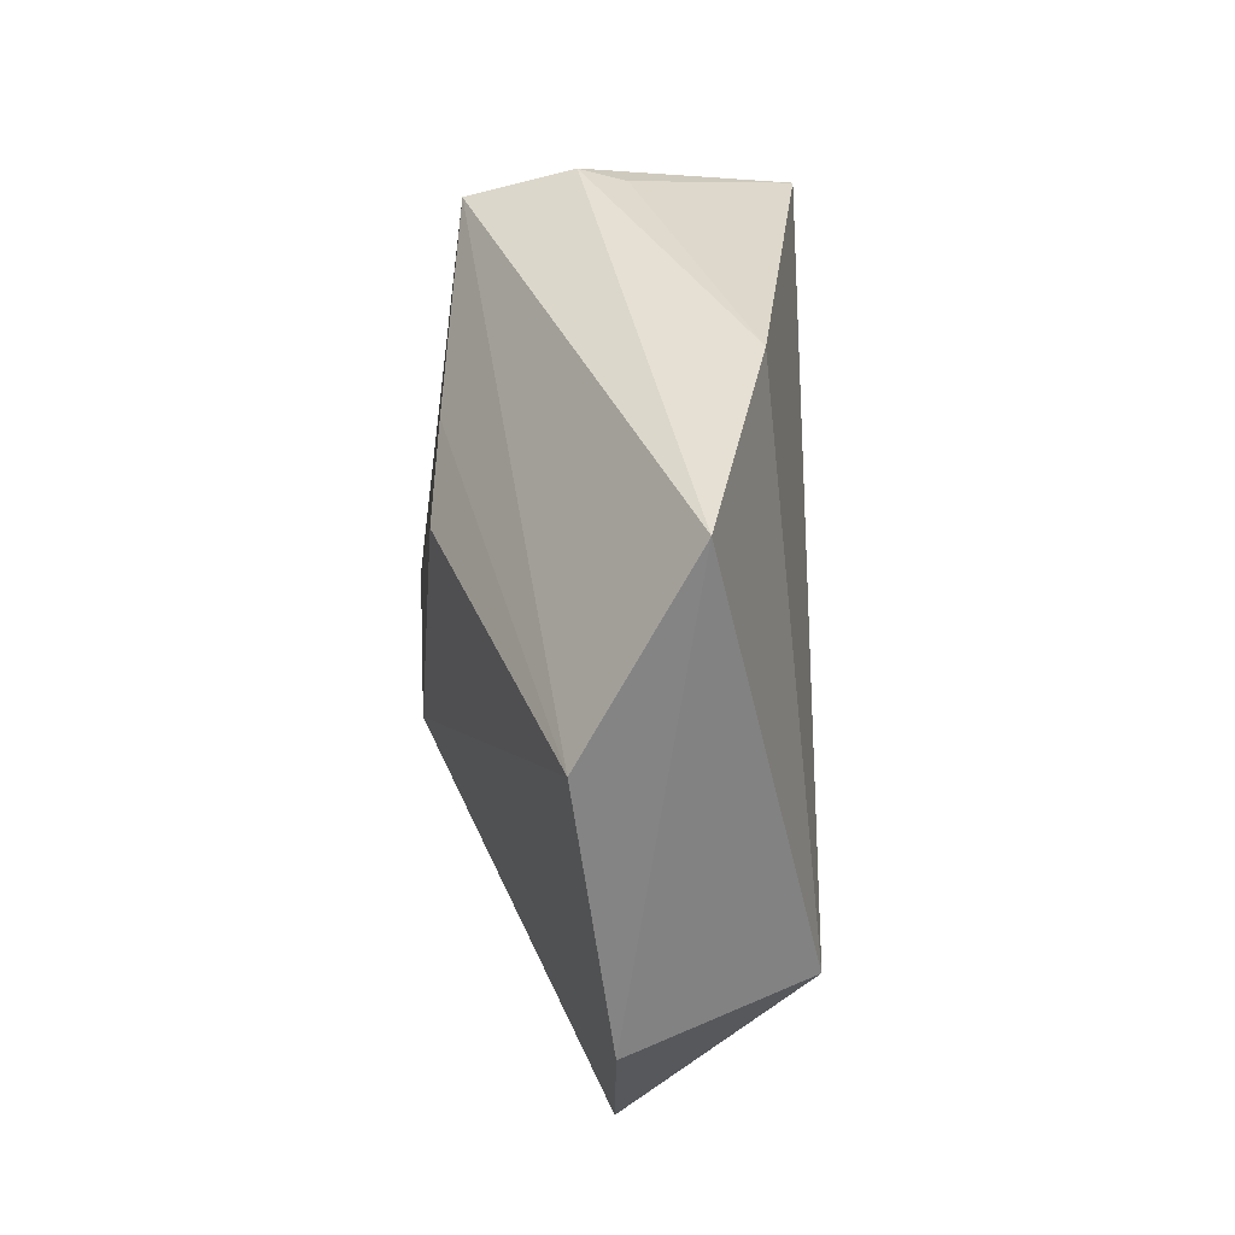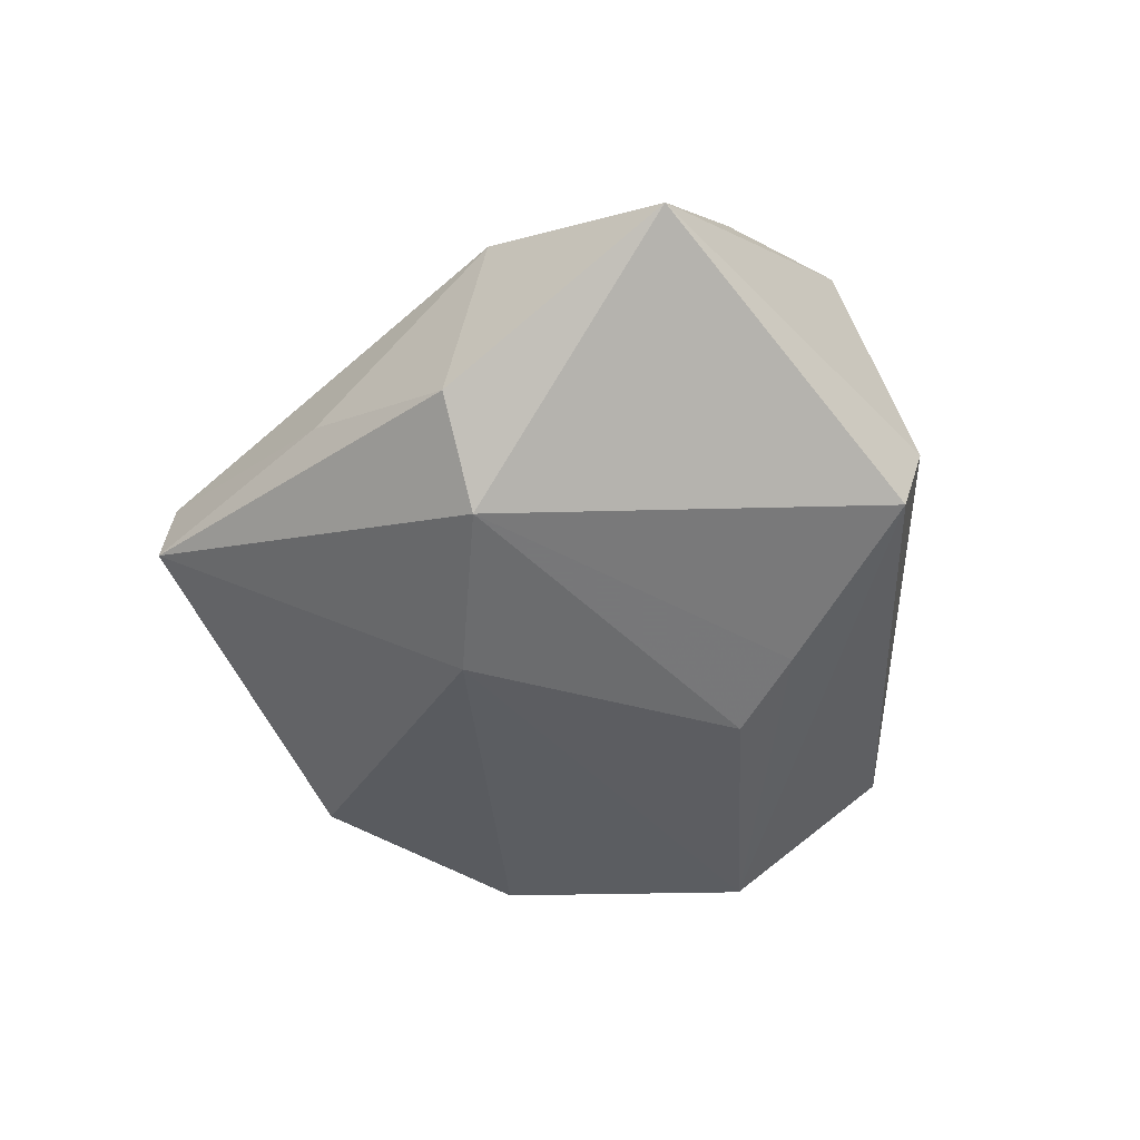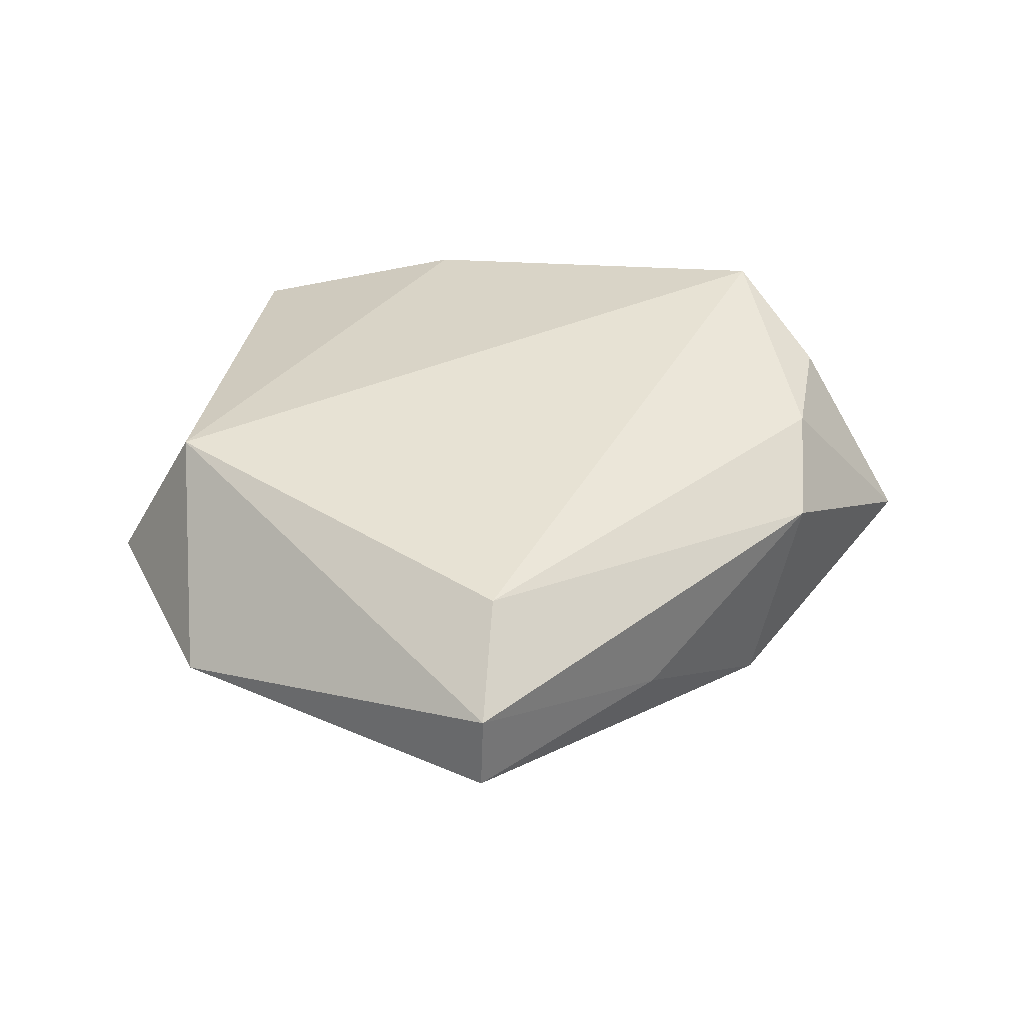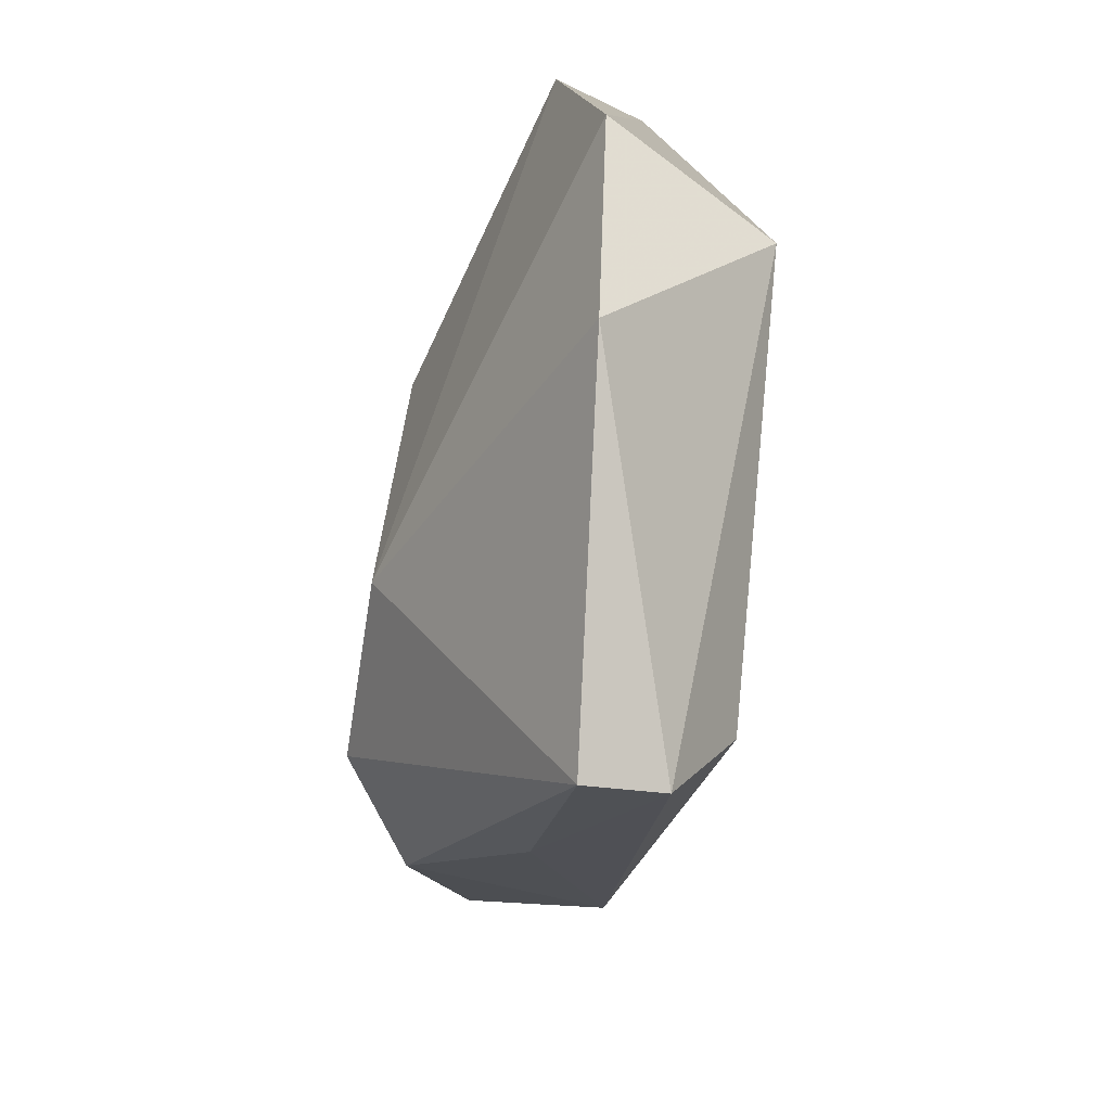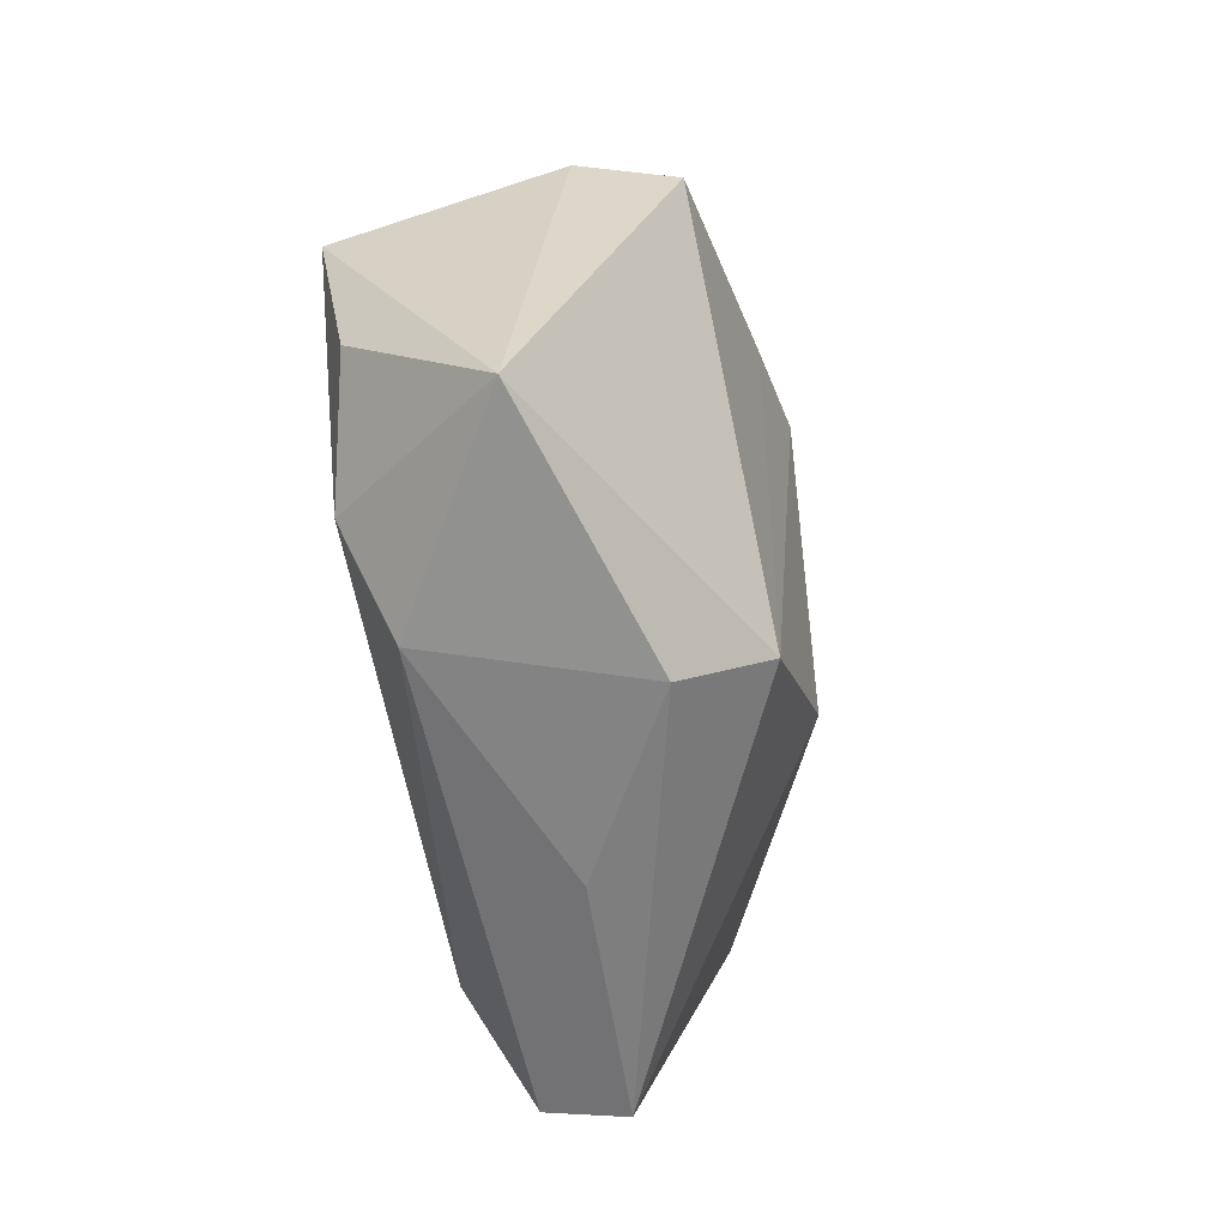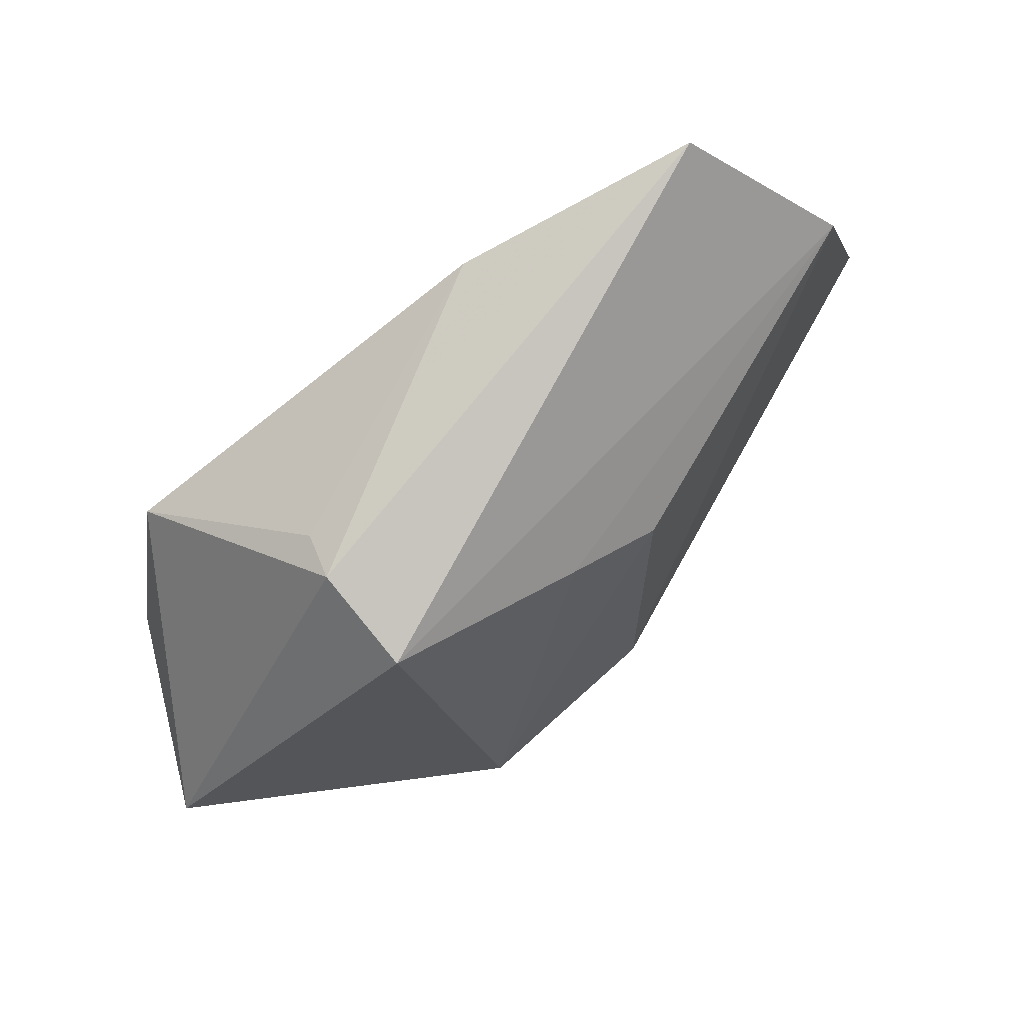
<metadata>
{"format":"obj","ext":"obj","renderer":"f3d","projection":"perspective","resolution":1024,"background":"white","views":[{"elev":52.7,"azim":-93.8,"up":"+Y"},{"elev":-53.3,"azim":76.3,"up":"+Z"},{"elev":40.2,"azim":-7.4,"up":"+Z"},{"elev":-53.2,"azim":-99.5,"up":"+Y"},{"elev":-25.5,"azim":102.9,"up":"+Y"},{"elev":70.7,"azim":138.8,"up":"+Y"}]}
</metadata>
<code>
v -0.03873 -0.001471 0.01335
v -0.008399 -0.04666 0.007513
v 0.01842 -0.01667 -0.01972
v -0.04766 0.001902 -0.004541
v -0.005895 -0.03524 0.01449
v -0.04018 -0.02192 -0.004191
v 0.02581 0.02756 -0.01343
v -0.03758 0.0282 -0.007571
v 0.04863 -0.004167 -0.00307
v 0.03932 0.005994 0.01314
v -0.02685 0.04308 0.003931
v 0.02577 0.03048 -0.003136
v 0.03495 -0.0079 0.01448
v 0.01272 -0.03352 -0.001668
v -0.001557 -0.01344 -0.01984
v -0.003495 0.03798 0.01047
v 0.02741 -0.02208 -0.01218
v 0.03279 -0.01916 0.009278
v 0.03343 0.01998 0.01735
v -0.004365 0.01816 -0.01762
v -0.008786 -0.04752 -0.0008924
v 0.02425 0.0301 0.001273
v 0.005371 0.02126 -0.01634
f 19 16 1
f 1 2 5
f 5 19 1
f 13 19 5
f 3 17 21
f 13 5 18
f 18 5 2
f 11 7 8
f 1 16 11
f 11 4 1
f 8 4 11
f 12 11 16
f 7 11 12
f 9 17 3
f 3 7 9
f 13 18 9
f 9 18 17
f 9 12 19
f 7 12 9
f 6 2 1
f 1 4 6
f 6 21 2
f 2 21 14
f 14 18 2
f 14 21 17
f 17 18 14
f 8 7 23
f 23 20 8
f 23 7 3
f 3 20 23
f 15 4 8
f 8 20 15
f 15 6 4
f 15 20 3
f 3 21 15
f 21 6 15
f 16 19 22
f 22 12 16
f 19 12 22
f 10 19 13
f 13 9 10
f 10 9 19

</code>
